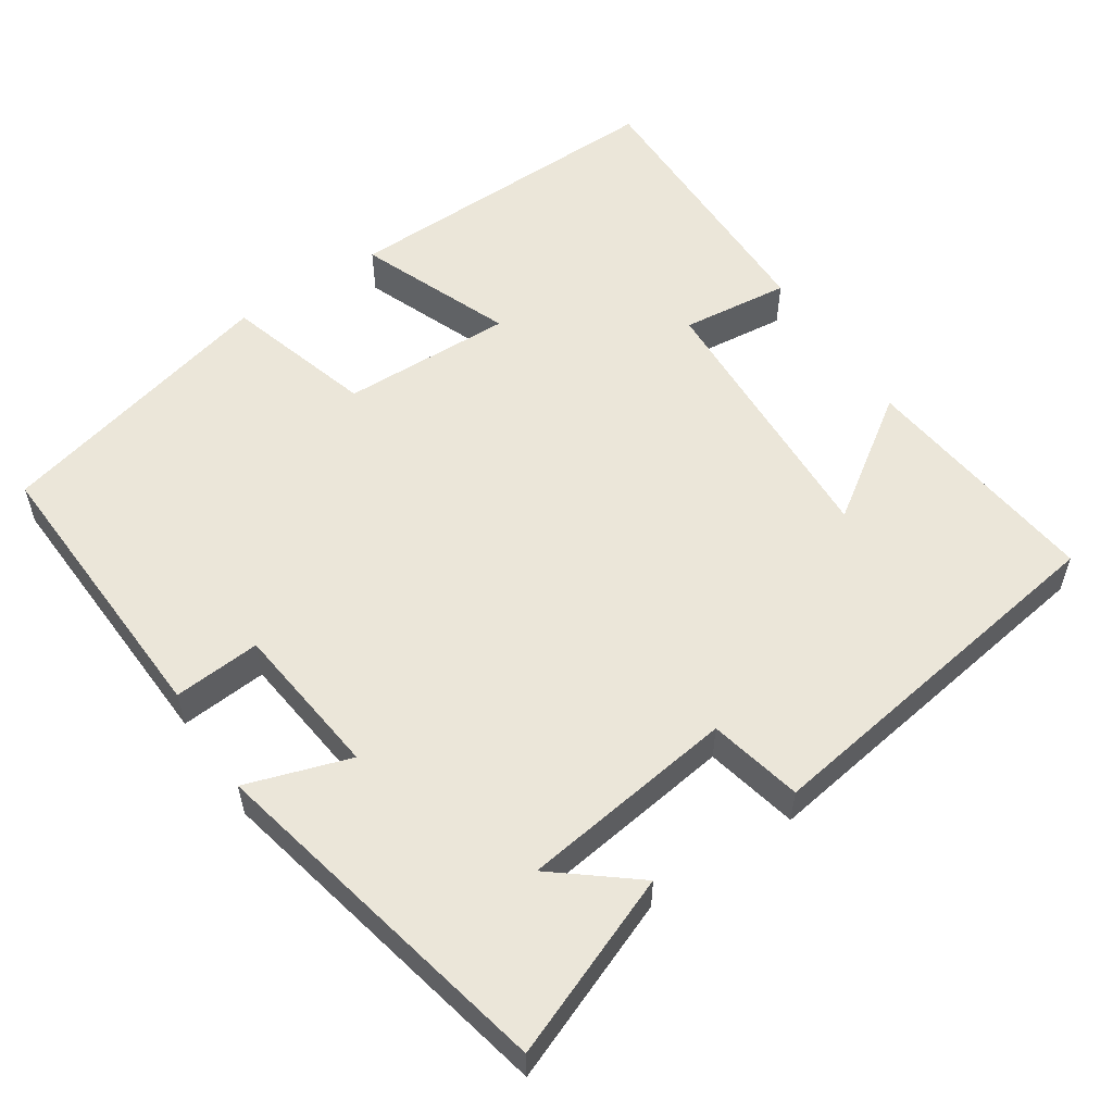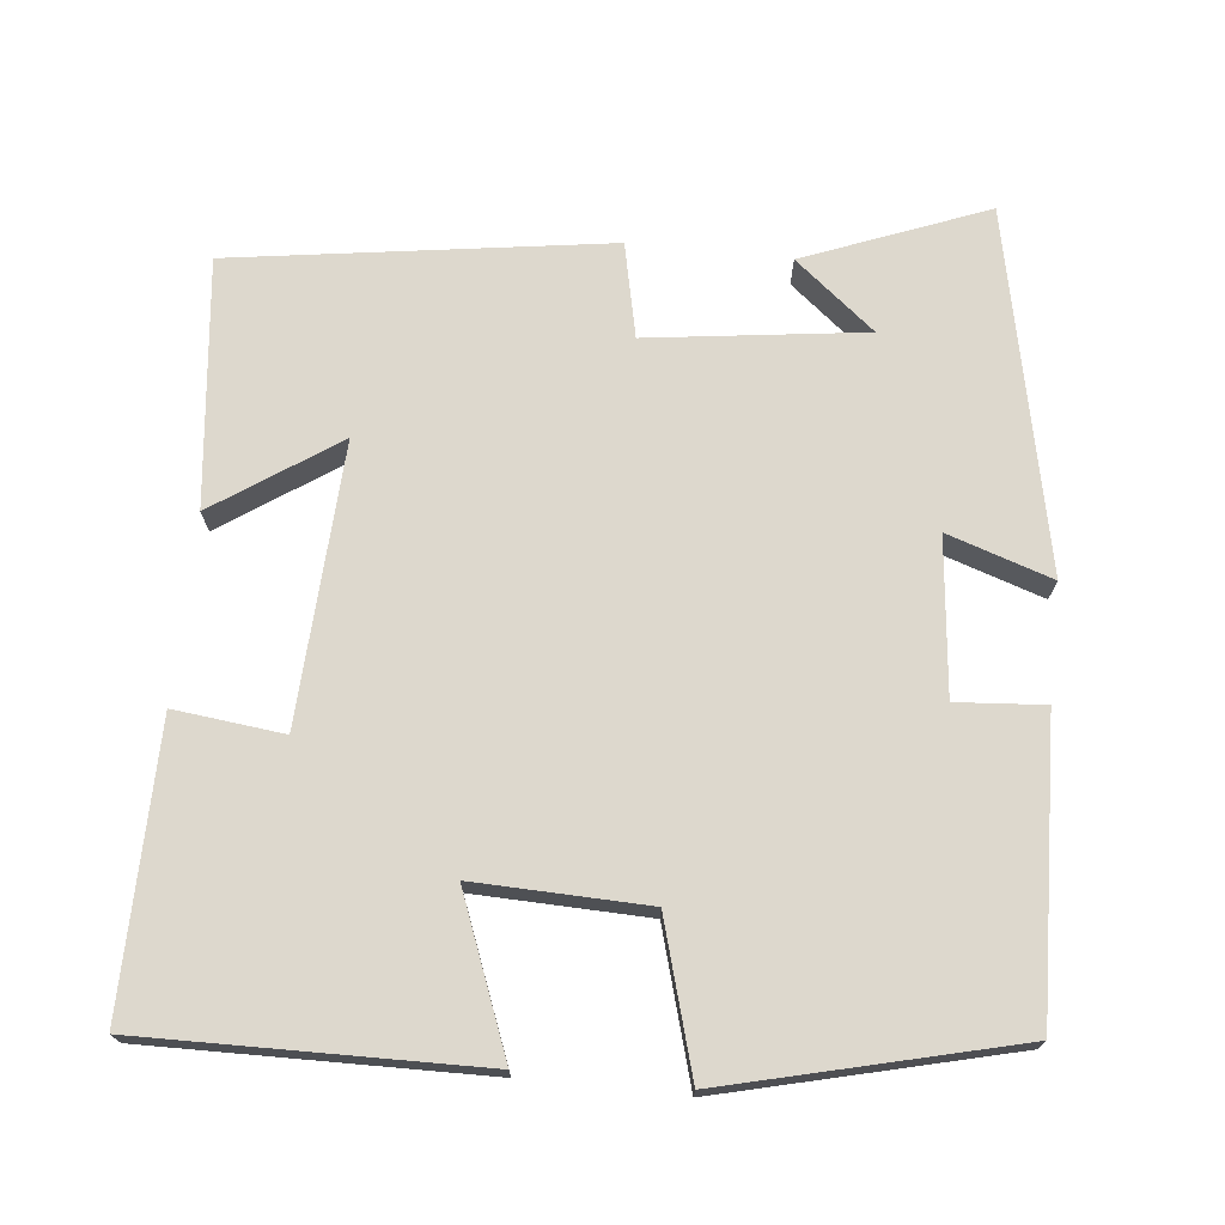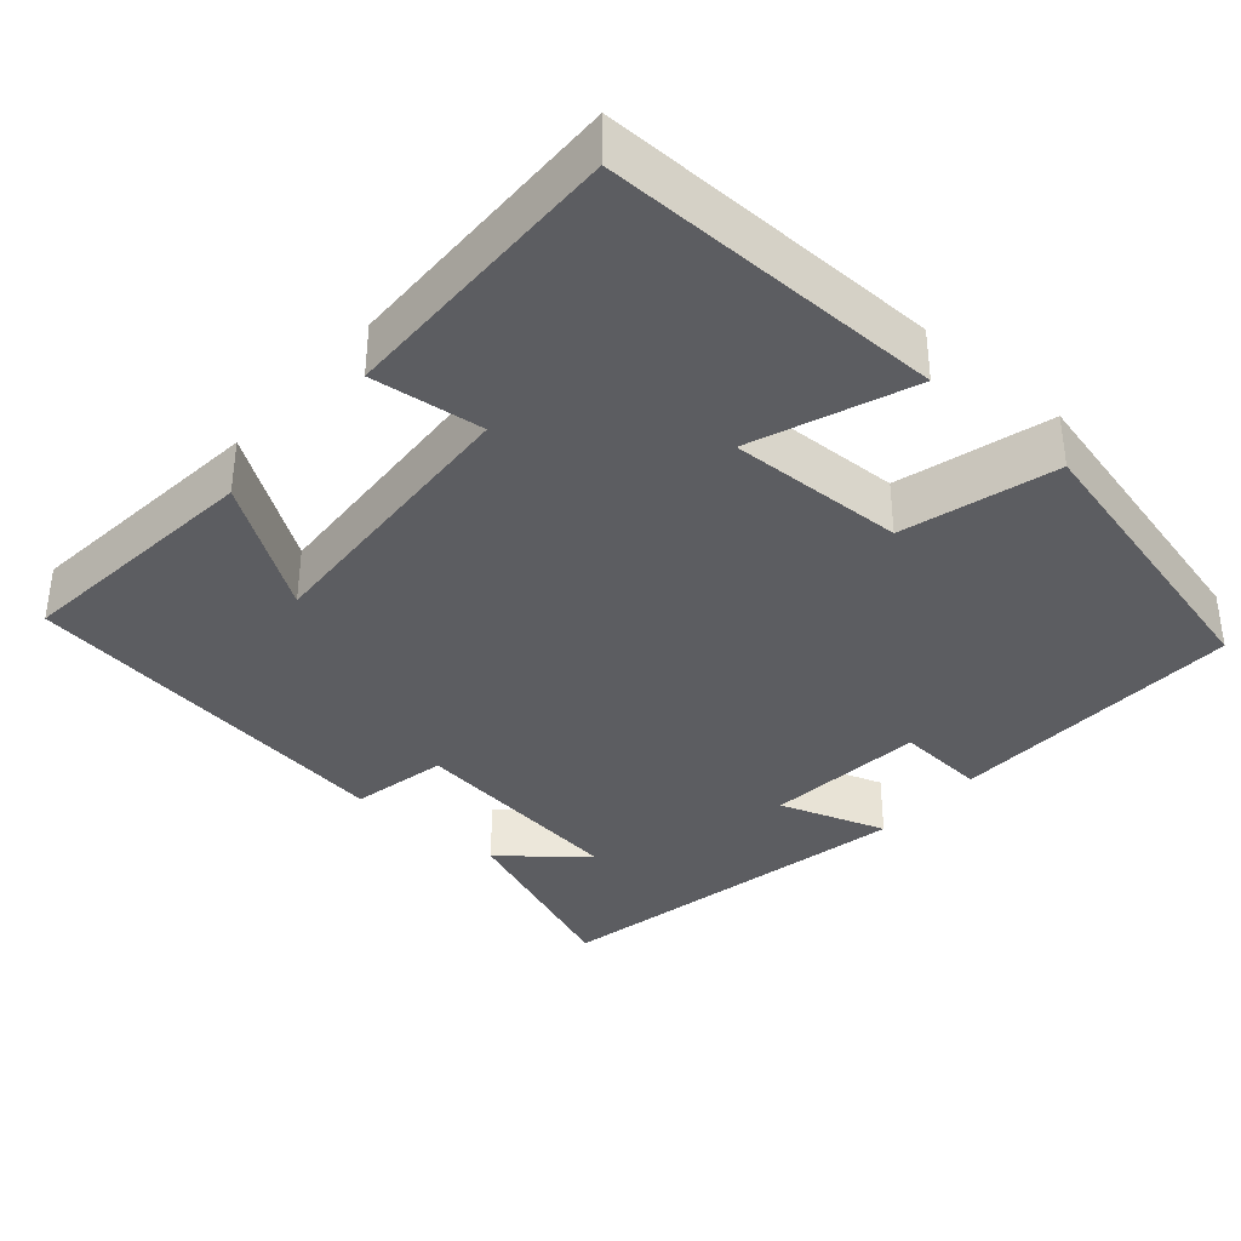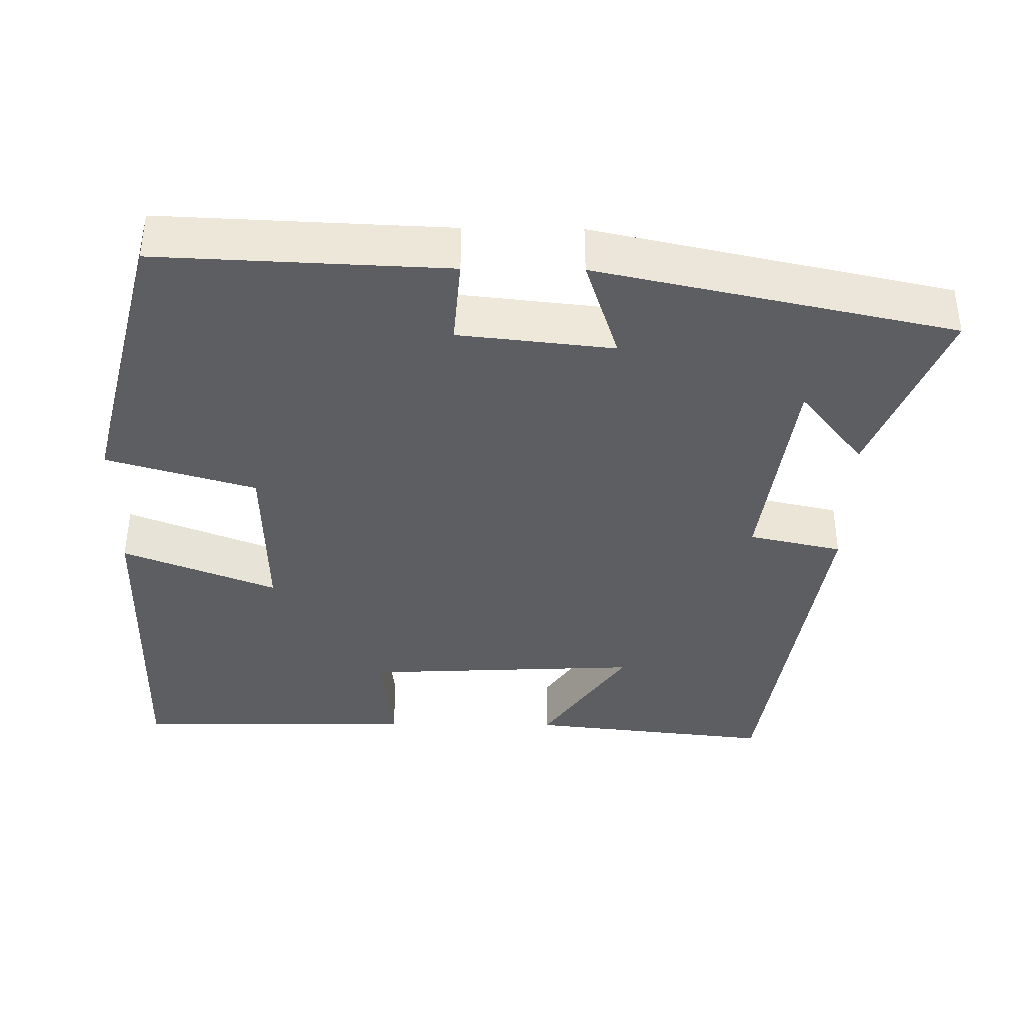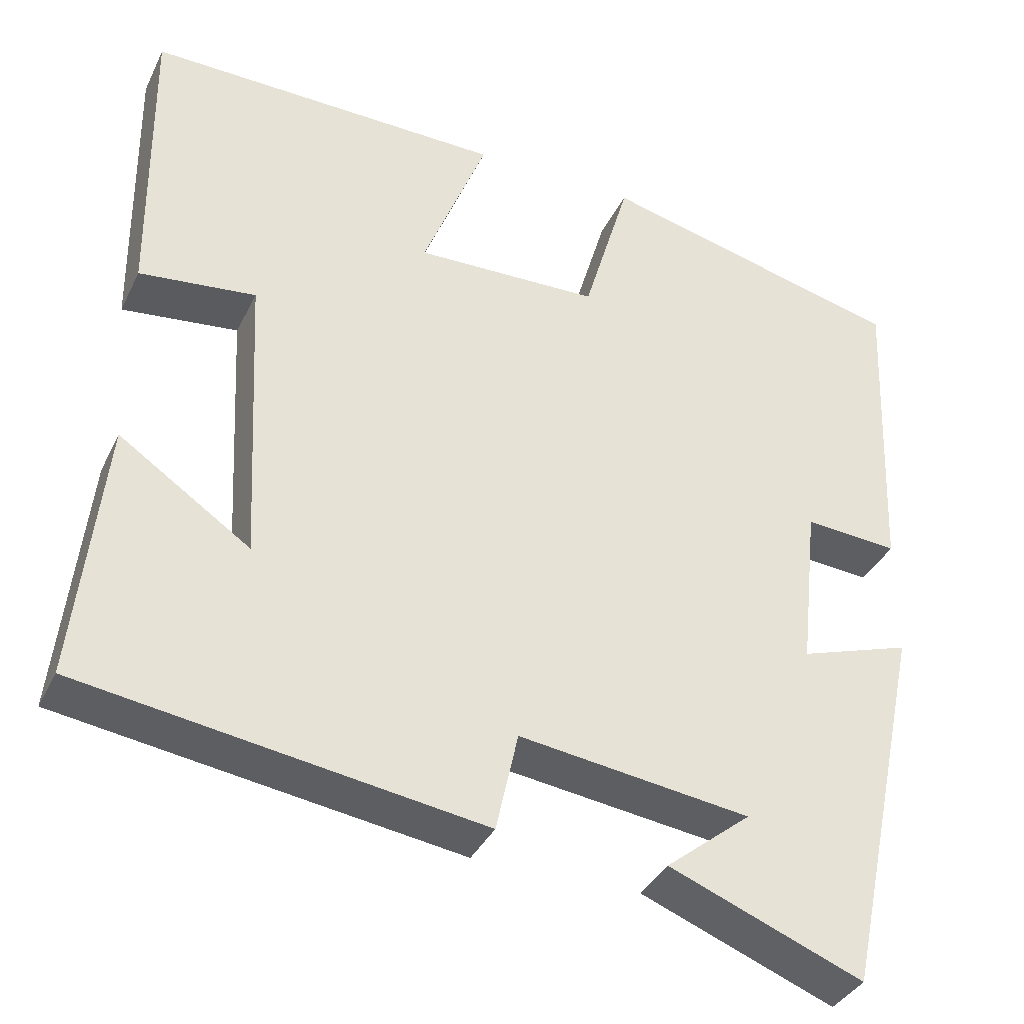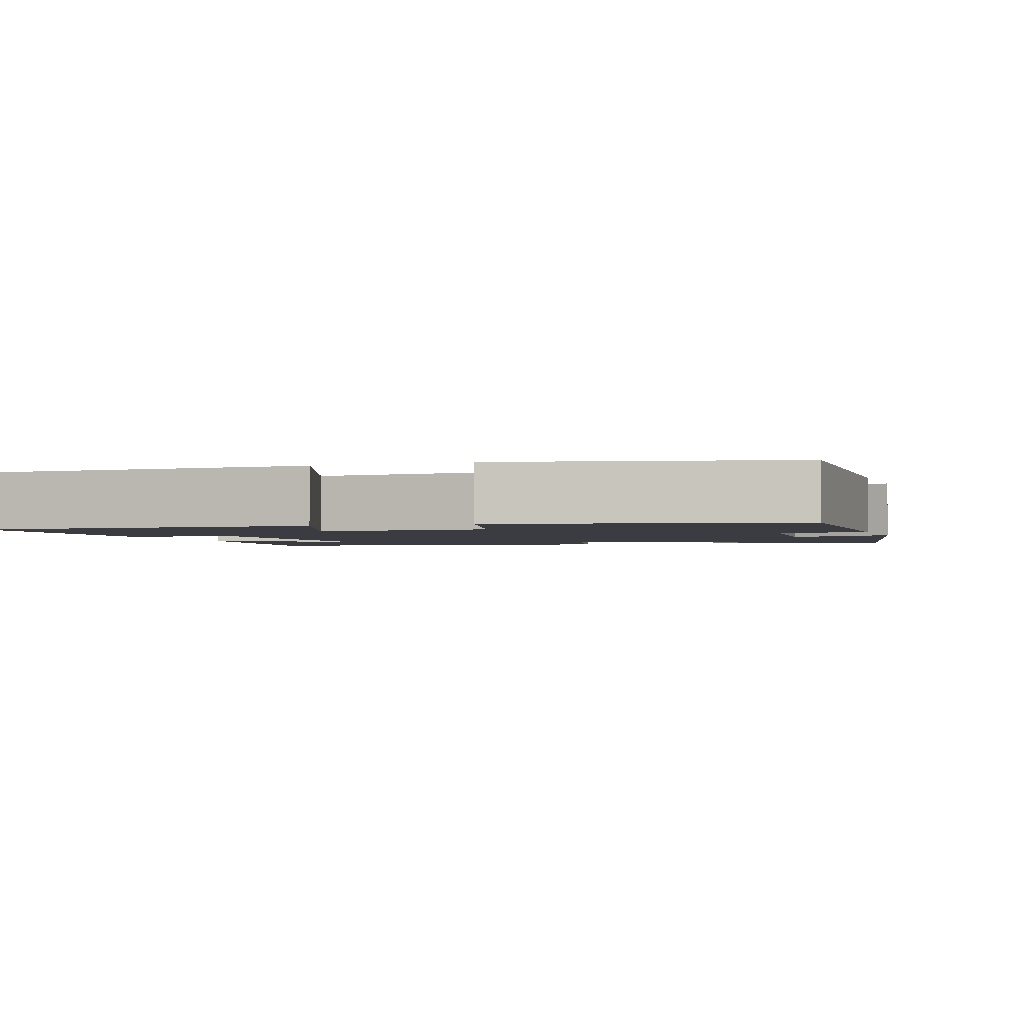
<metadata>
{"format":"obj","ext":"obj","renderer":"f3d","projection":"perspective","resolution":1024,"background":"white","views":[{"elev":56.0,"azim":146.2,"up":"+Y"},{"elev":72.2,"azim":6.1,"up":"+Y"},{"elev":-36.8,"azim":-40.6,"up":"+Y"},{"elev":-38.6,"azim":89.3,"up":"+Y"},{"elev":-36.5,"azim":-23.4,"up":"+Z"},{"elev":-2.2,"azim":19.7,"up":"+Y"}]}
</metadata>
<code>
v 0.516 0.07 0.406
v 0.5 0.07 0.025
v 0.385 0.07 0.034
v 0.363 0.07 -0.17
v 0.5 0.07 -0.125
v 0.4 0.07 -0.594
v 0.162 0.07 -0.5
v 0.267 0.07 -0.415
v -0.017 0.07 -0.377
v -0.044 0.07 -0.5
v -0.535 0.07 -0.427
v -0.5 0.07 -0.104
v -0.339 0.07 -0.214
v -0.357 0.07 0.152
v -0.5 0.07 0.136
v -0.504 0.07 0.508
v -0.065 0.07 0.5
v -0.144 0.07 0.298
v 0.082 0.07 0.304
v 0.139 0.07 0.5
v 0.516 0 0.406
v 0.5 0 0.025
v 0.385 0 0.034
v 0.363 0 -0.17
v 0.5 0 -0.125
v 0.4 0 -0.594
v 0.162 0 -0.5
v 0.267 0 -0.415
v -0.017 0 -0.377
v -0.044 0 -0.5
v -0.535 0 -0.427
v -0.5 0 -0.104
v -0.339 0 -0.214
v -0.357 0 0.152
v -0.5 0 0.136
v -0.504 0 0.508
v -0.065 0 0.5
v -0.144 0 0.298
v 0.082 0 0.304
v 0.139 0 0.5
f 19 20 1 2
f 18 19 2 3
f 15 16 17 18
f 14 15 18
f 13 14 18 3
f 10 11 12 13
f 9 10 13
f 8 9 13 3
f 6 7 8
f 4 5 6 8
f 3 4 8
f 22 21 40 39
f 23 22 39 38
f 38 37 36 35
f 38 35 34
f 23 38 34 33
f 33 32 31 30
f 33 30 29
f 23 33 29 28
f 28 27 26
f 28 26 25 24
f 28 24 23
f 1 21 22 2
f 2 22 23 3
f 3 23 24 4
f 4 24 25 5
f 5 25 26 6
f 6 26 27 7
f 7 27 28 8
f 8 28 29 9
f 9 29 30 10
f 10 30 31 11
f 11 31 32 12
f 12 32 33 13
f 13 33 34 14
f 14 34 35 15
f 15 35 36 16
f 16 36 37 17
f 17 37 38 18
f 18 38 39 19
f 19 39 40 20
f 20 40 21 1

</code>
